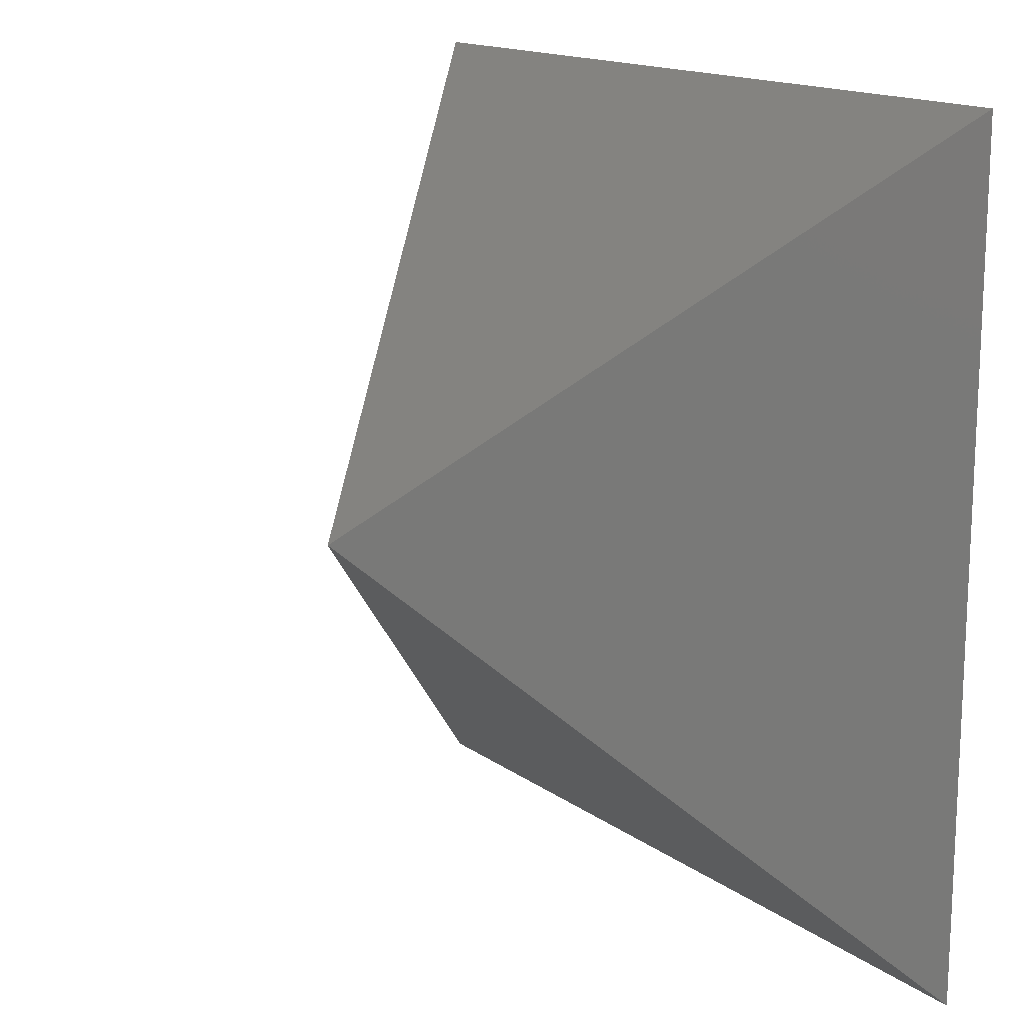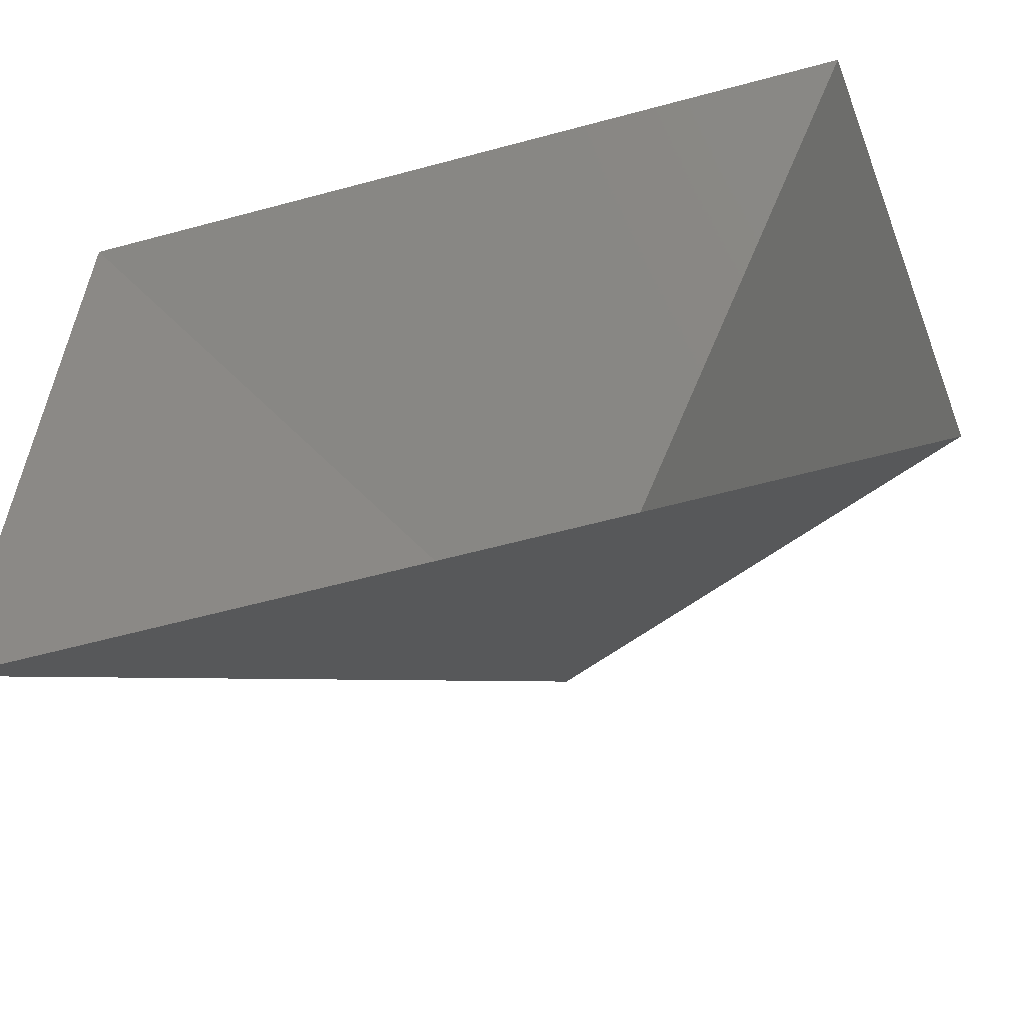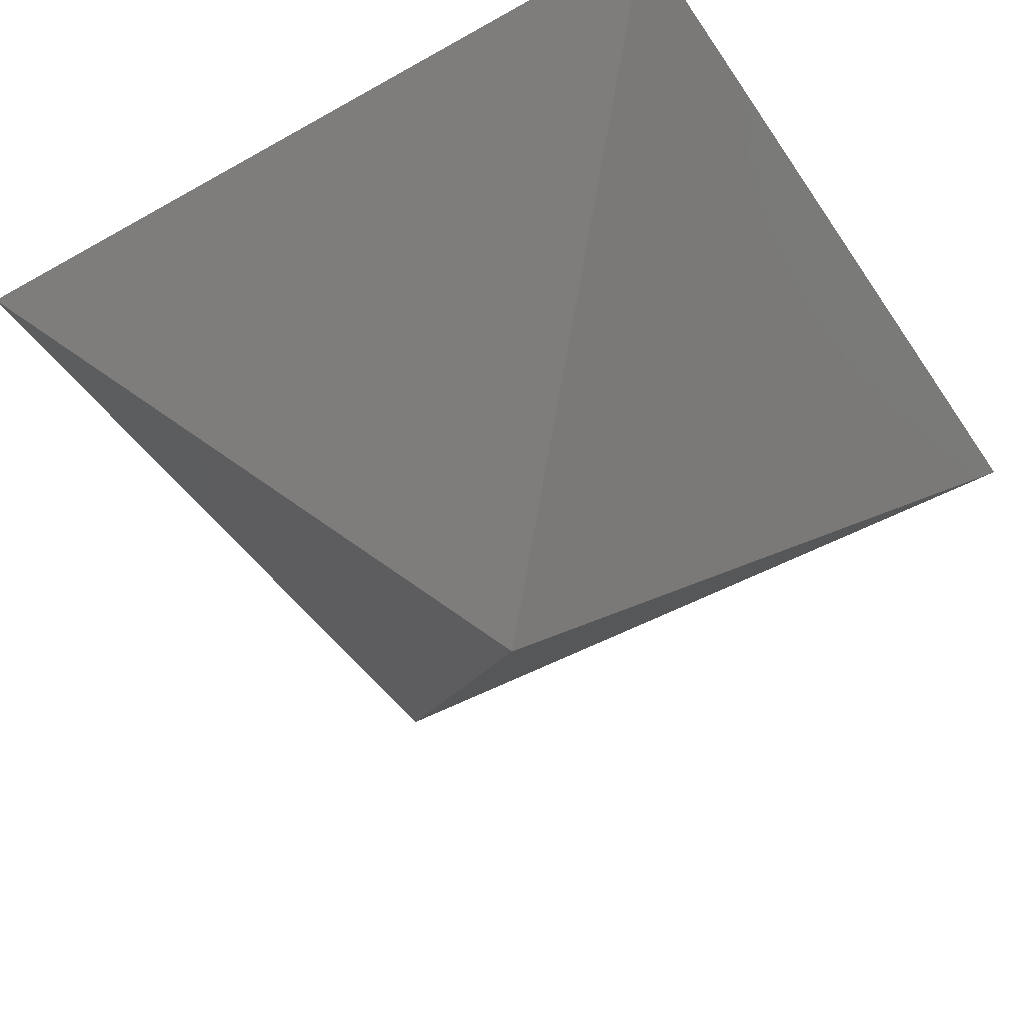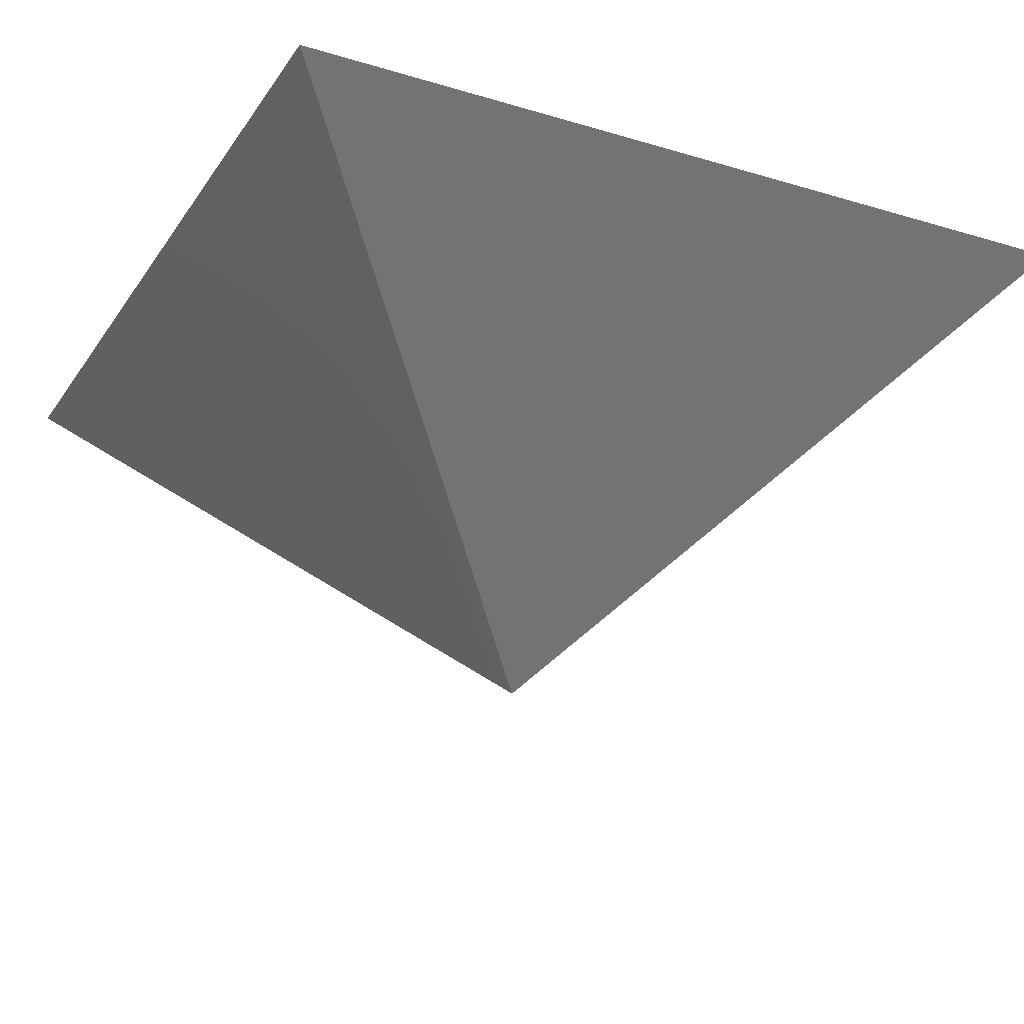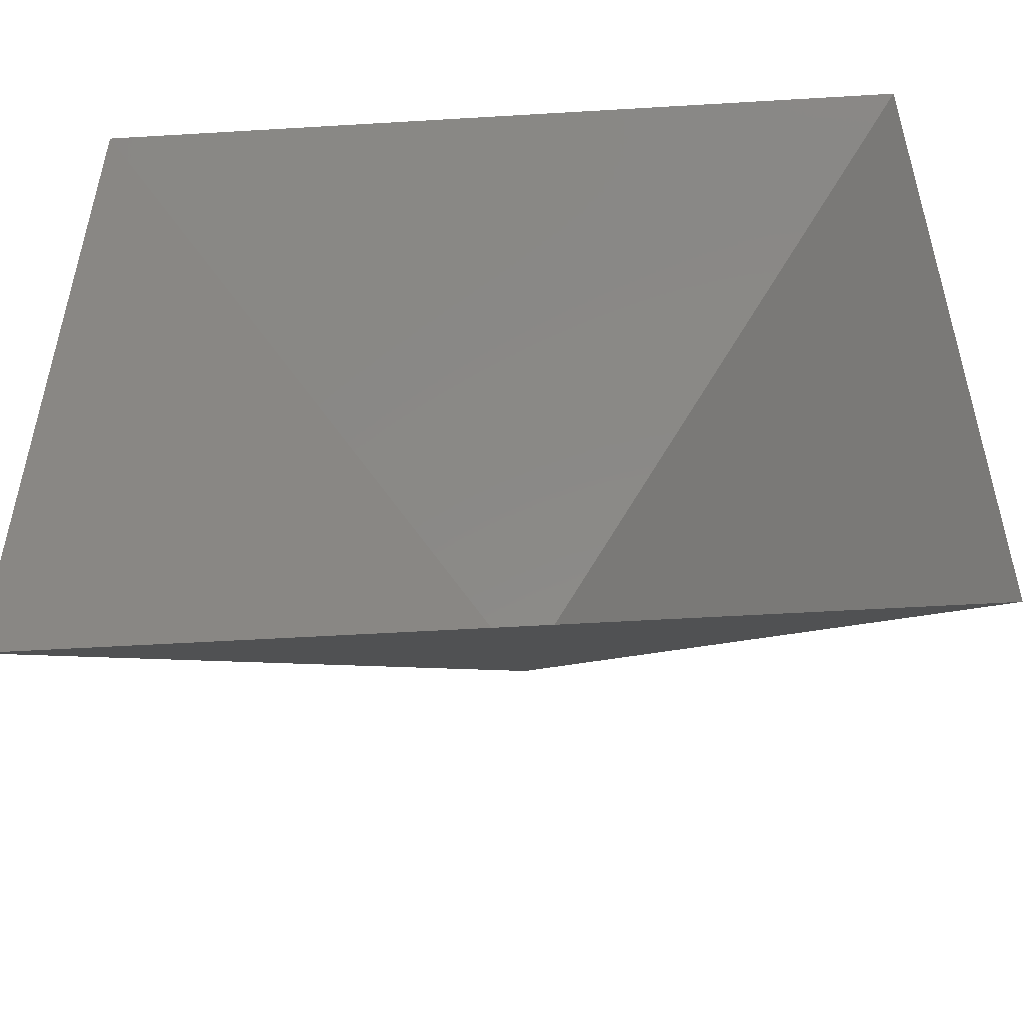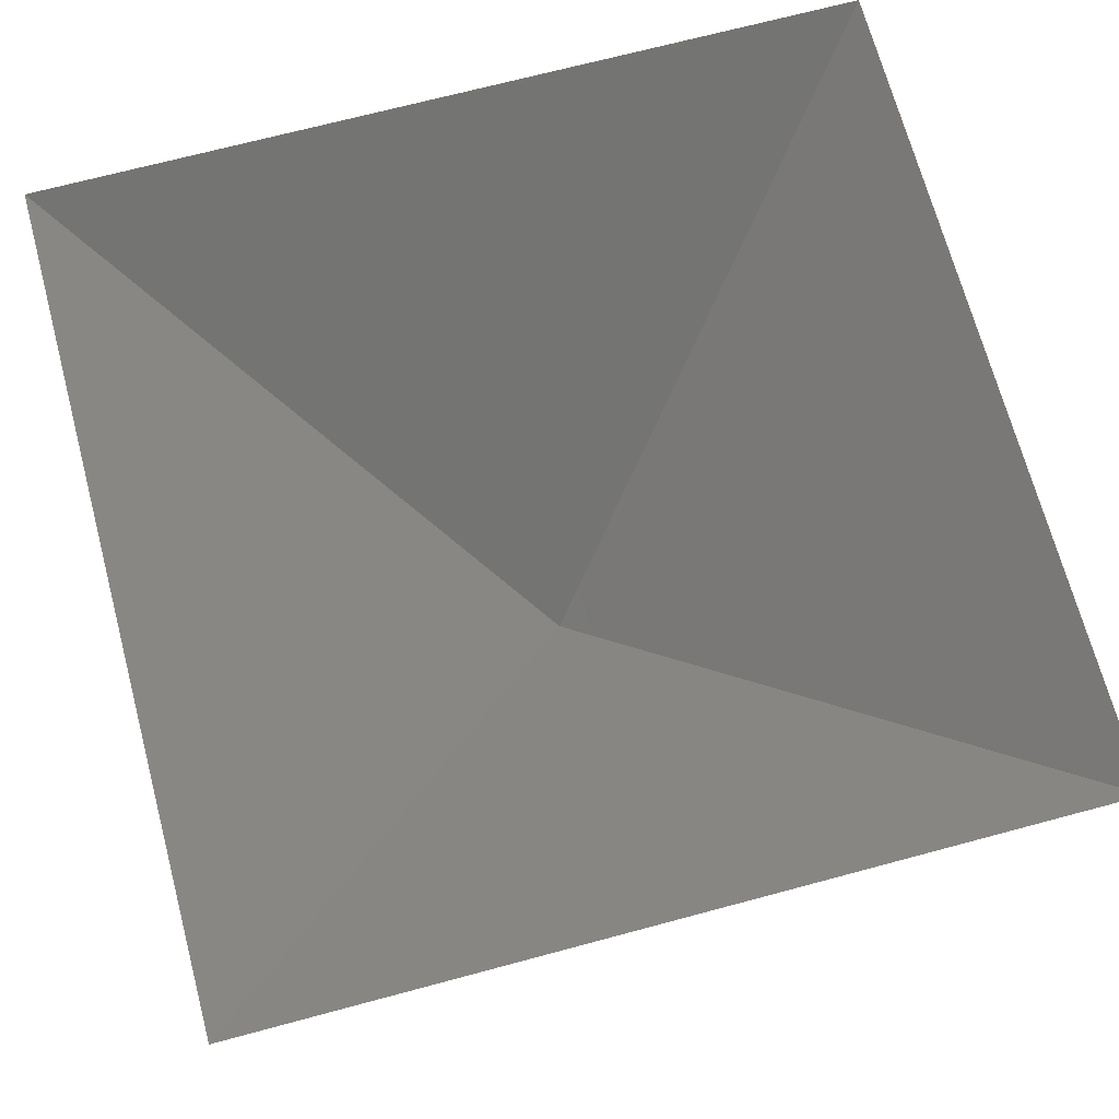
<metadata>
{"format":"stl","ext":"stl","renderer":"f3d","projection":"perspective","resolution":1024,"background":"white","views":[{"elev":15.4,"azim":55.7,"up":"+Z"},{"elev":-59.6,"azim":-164.5,"up":"+Z"},{"elev":-47.1,"azim":-57.6,"up":"+Y"},{"elev":-24.1,"azim":63.8,"up":"+Y"},{"elev":-52.1,"azim":-176.3,"up":"+Z"},{"elev":69.9,"azim":-15.0,"up":"+Y"}]}
</metadata>
<code>
# stl→obj: 5 verts, 4 faces
v 0 -1 0
v -1 0 1
v 1 0 1
v 1 0 -1
v -1 0 -1
f 1 2 3
f 1 3 4
f 1 4 5
f 1 5 2

</code>
